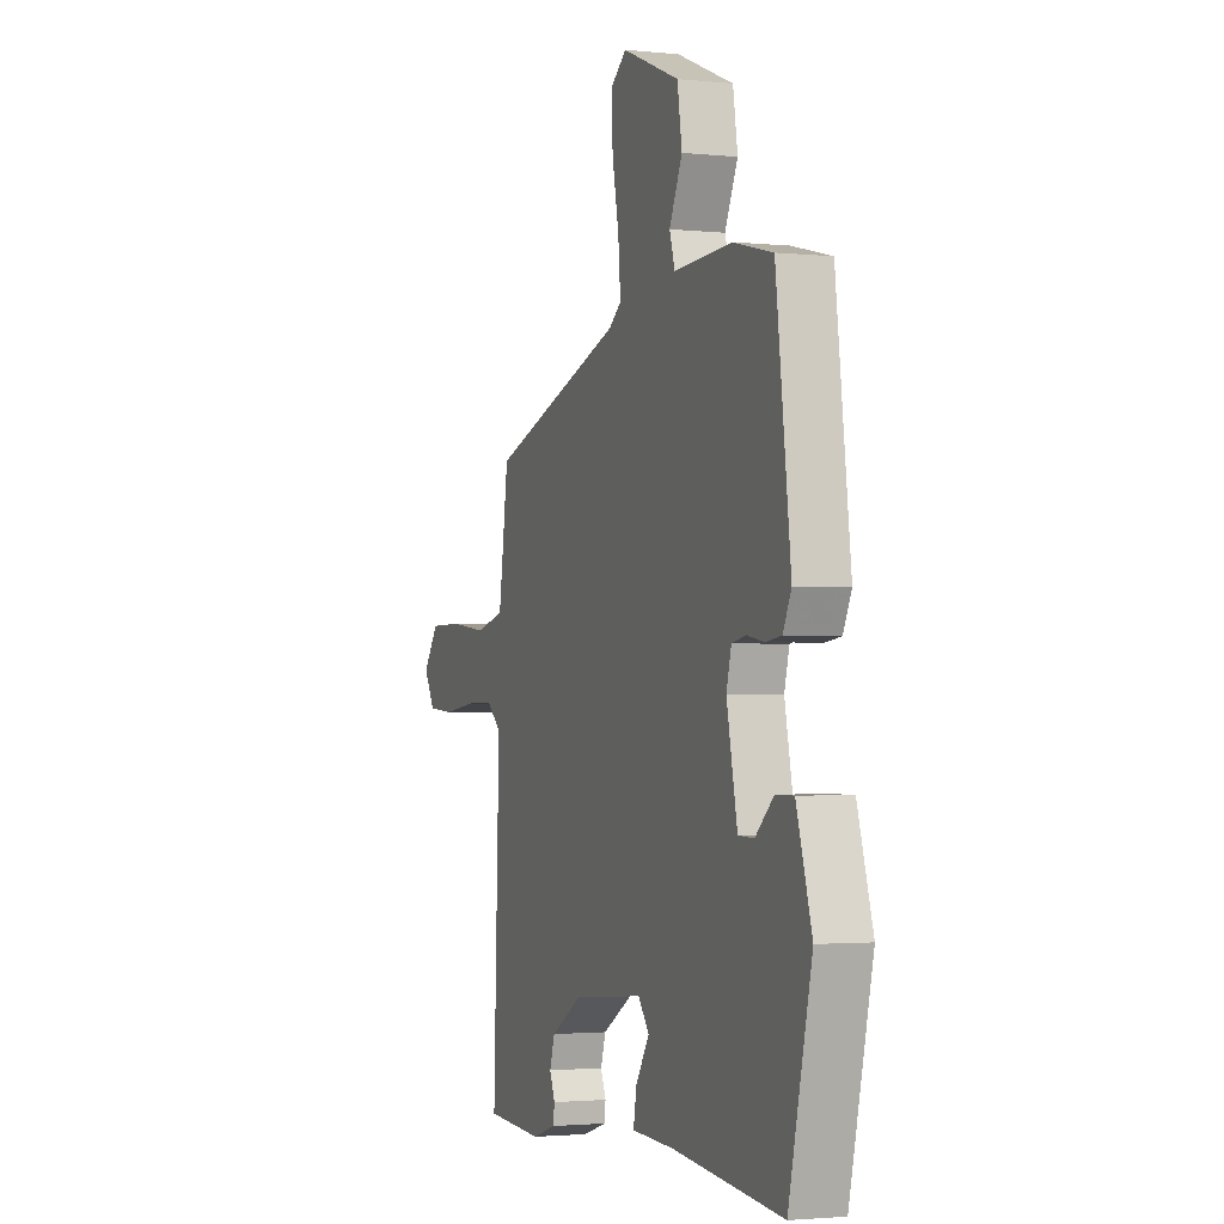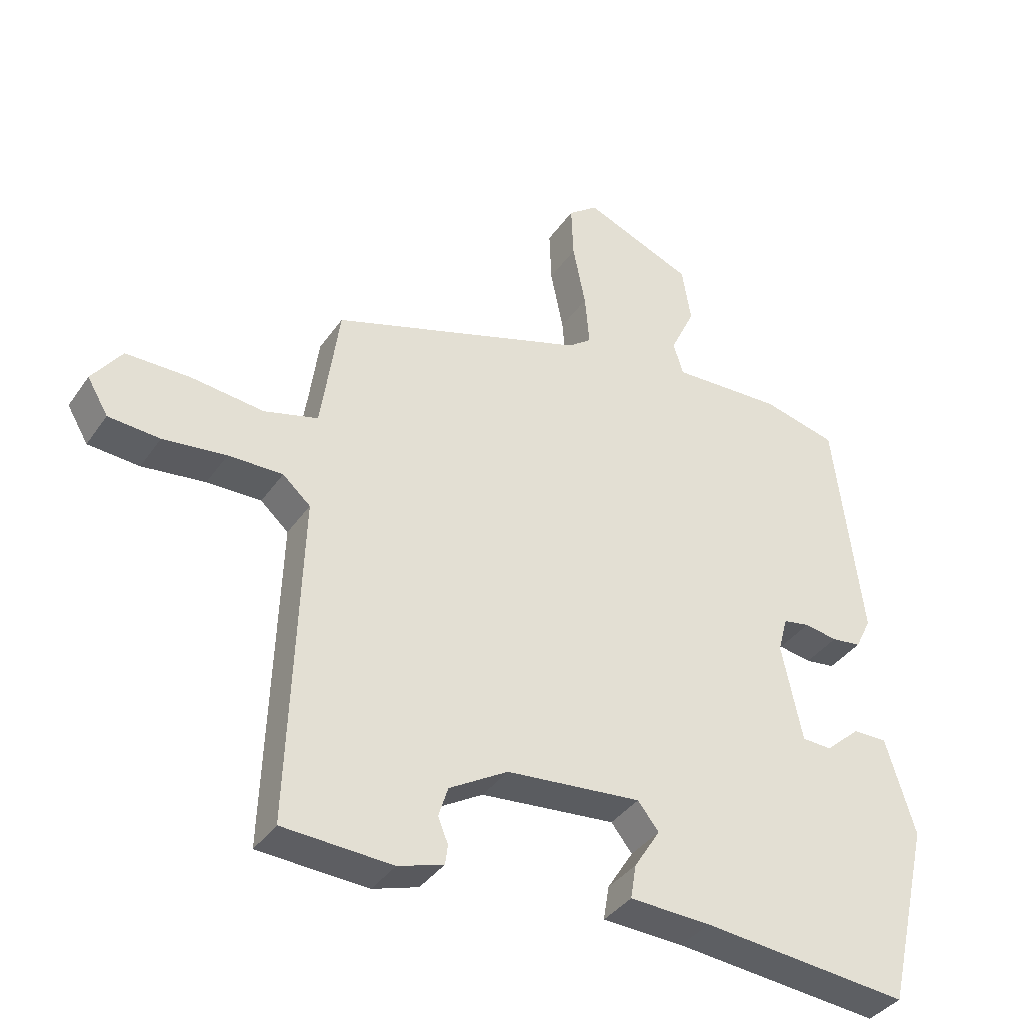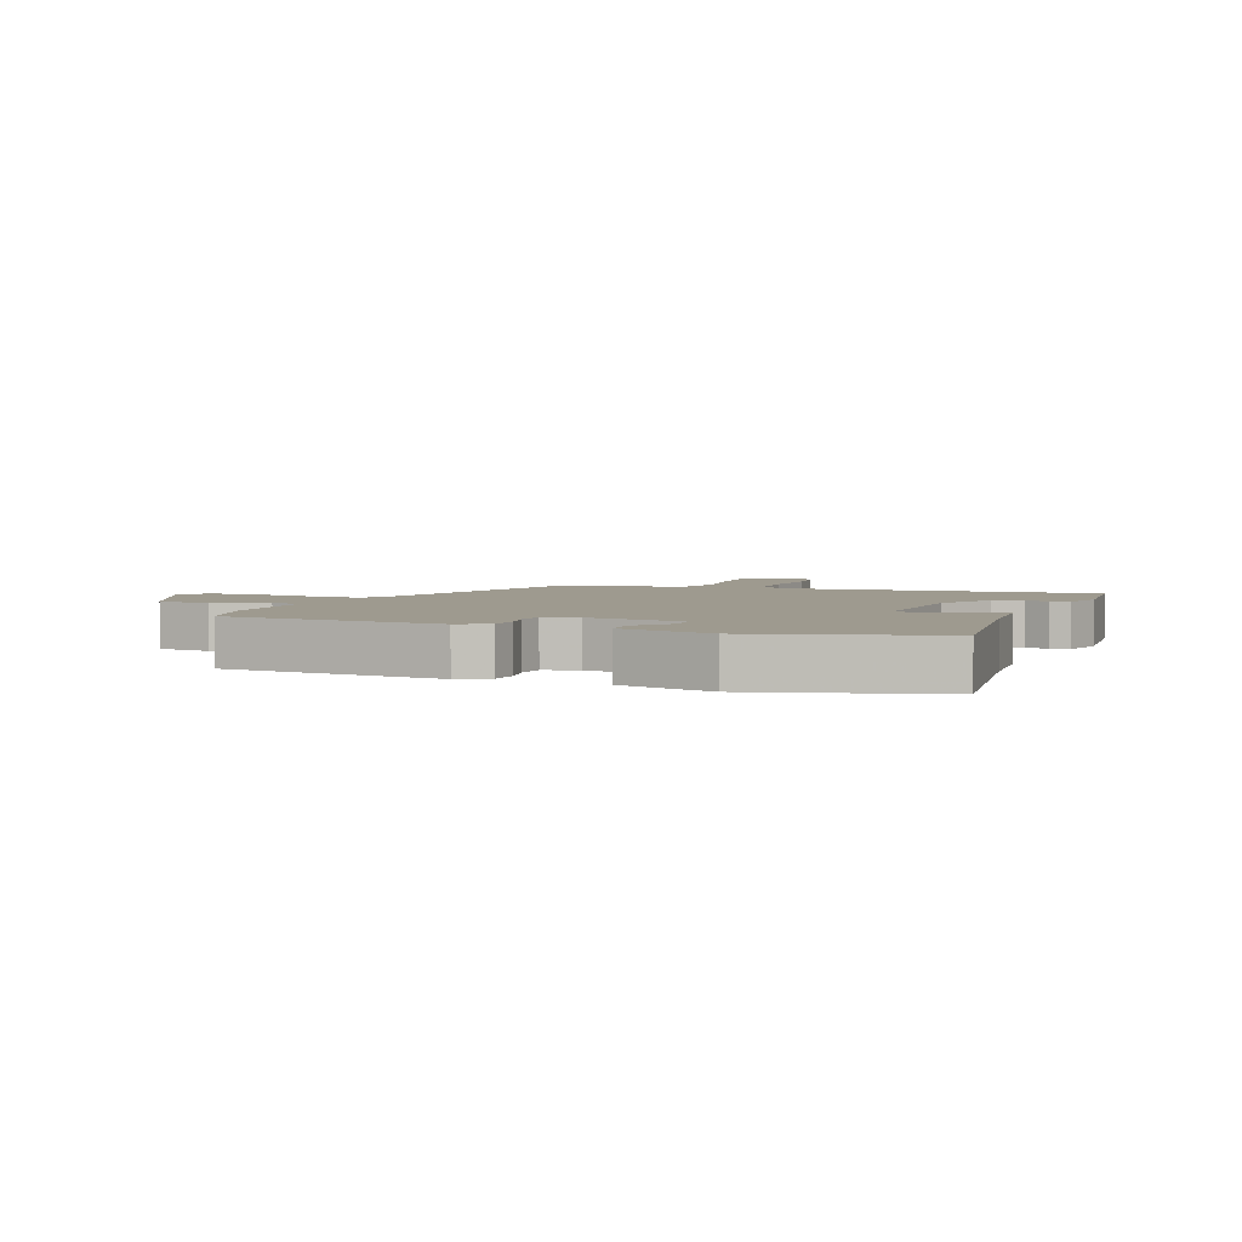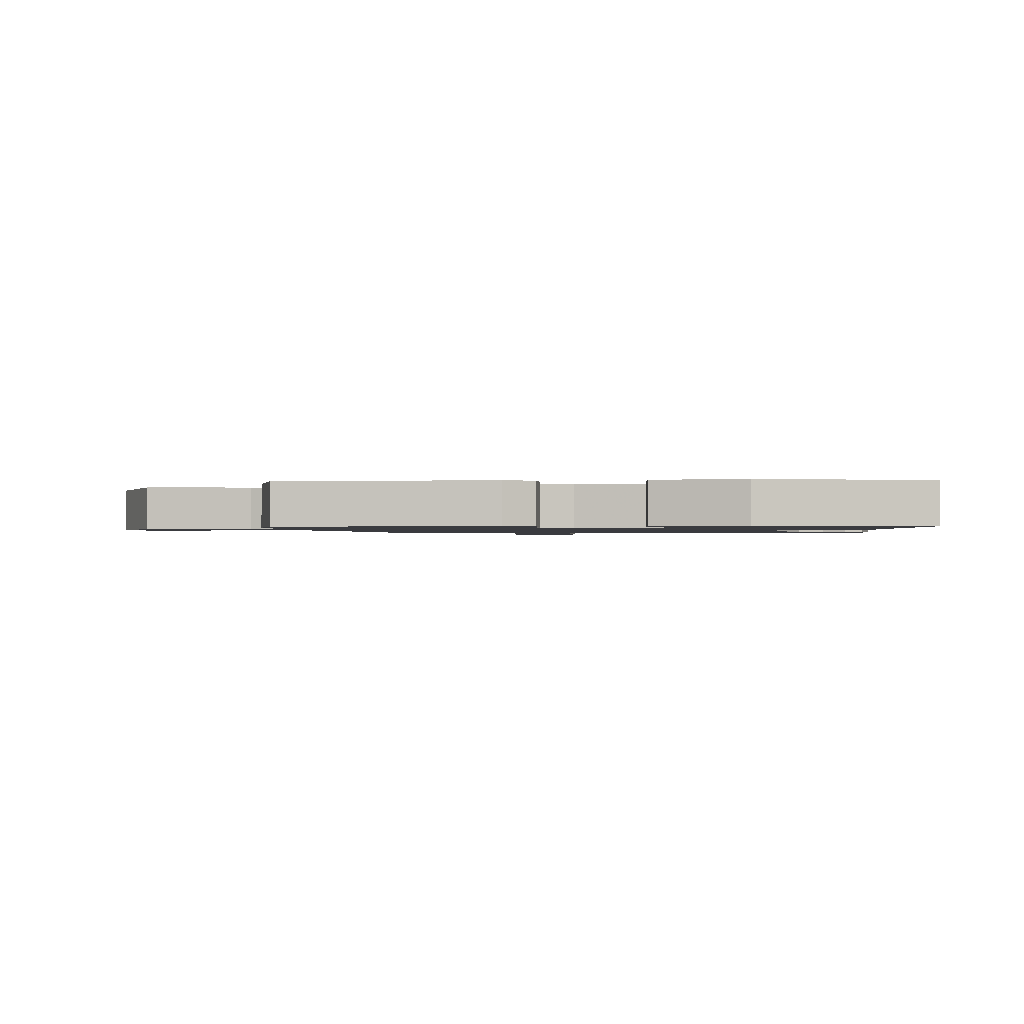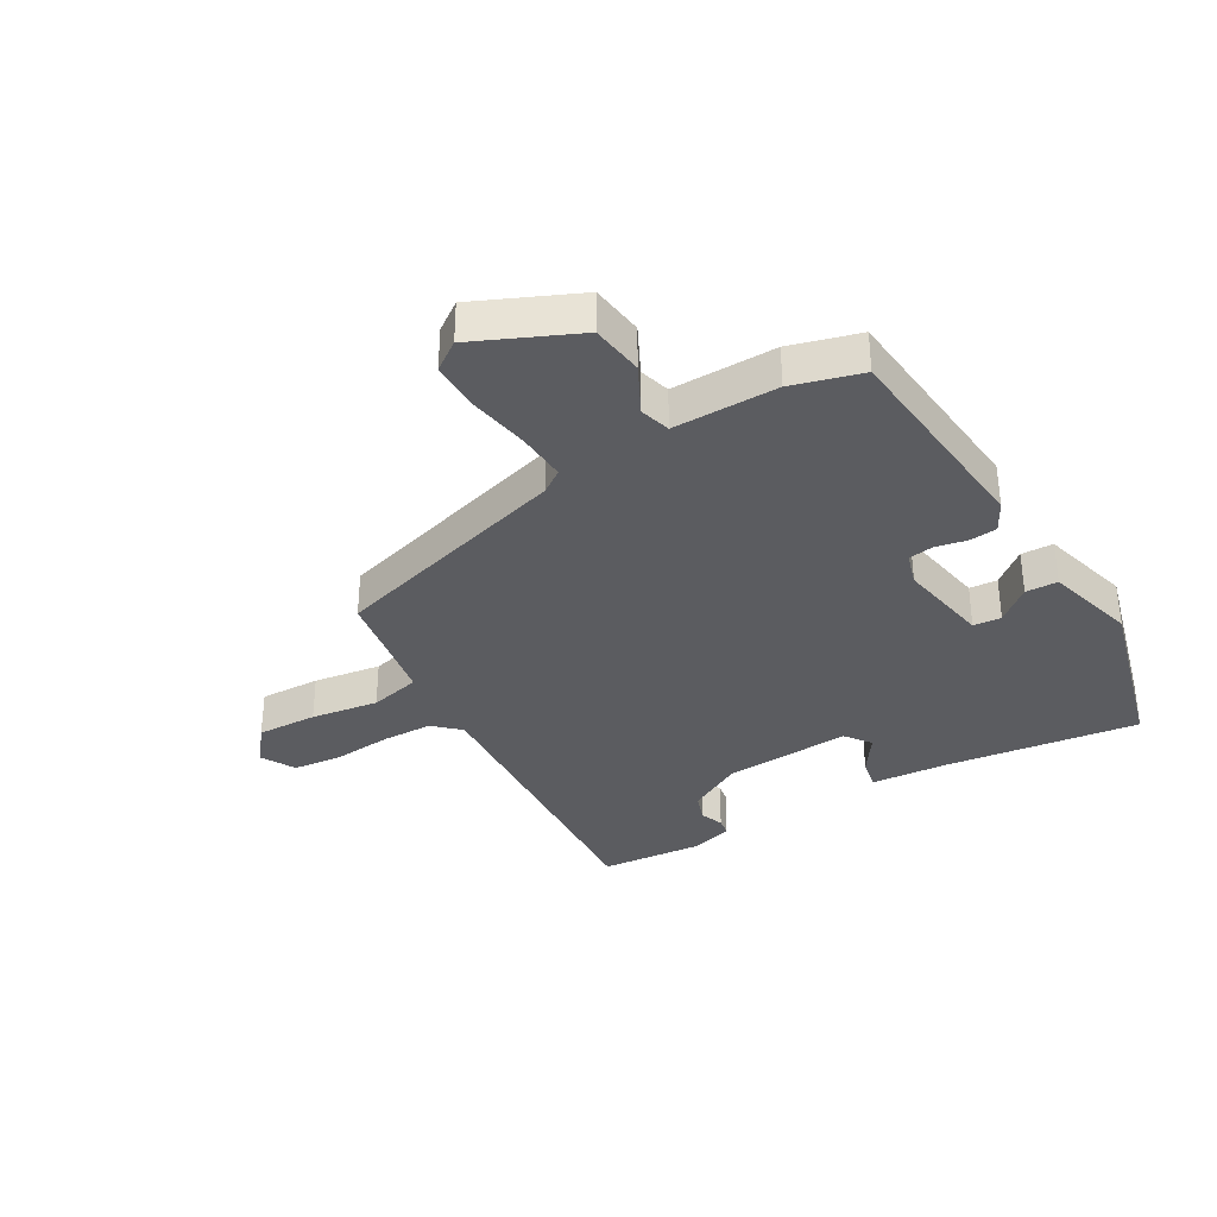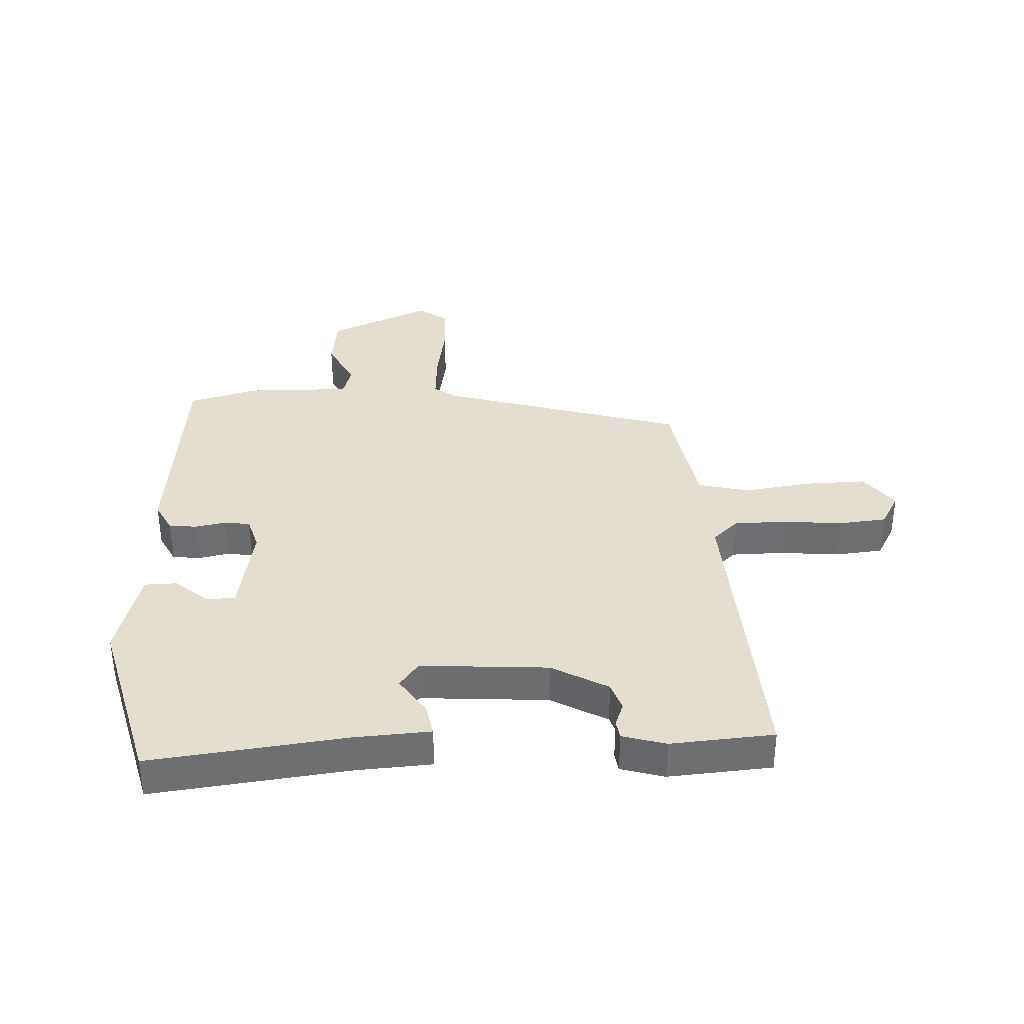
<metadata>
{"format":"obj","ext":"obj","renderer":"f3d","projection":"perspective","resolution":1024,"background":"white","views":[{"elev":-2.1,"azim":69.7,"up":"+Z"},{"elev":-37.7,"azim":-30.6,"up":"+Z"},{"elev":3.7,"azim":109.3,"up":"+Y"},{"elev":-1.2,"azim":90.9,"up":"+Y"},{"elev":-34.5,"azim":28.6,"up":"+Y"},{"elev":35.9,"azim":175.9,"up":"+Y"}]}
</metadata>
<code>
v 0.477 0.07 -0.521
v 0.149 0.07 -0.49
v 0.021 0.07 -0.485
v 0.03 0.07 -0.431
v 0.071 0.07 -0.366
v 0.038 0.07 -0.324
v -0.175 0.07 -0.344
v -0.268 0.07 -0.399
v -0.283 0.07 -0.447
v -0.267 0.07 -0.486
v -0.271 0.07 -0.517
v -0.343 0.07 -0.54
v -0.516 0.07 -0.531
v -0.498 0.07 -0.01
v -0.542 0.07 0.029
v -0.628 0.07 0.028
v -0.728 0.07 0.016
v -0.809 0.07 0.022
v -0.842 0.07 0.078
v -0.795 0.07 0.142
v -0.693 0.07 0.142
v -0.579 0.07 0.129
v -0.494 0.07 0.152
v -0.478 0.07 0.261
v -0.465 0.07 0.356
v -0.061 0.07 0.487
v -0.024 0.07 0.515
v -0.031 0.07 0.598
v -0.051 0.07 0.699
v -0.054 0.07 0.785
v -0.007 0.07 0.821
v 0.166 0.07 0.75
v 0.18 0.07 0.661
v 0.141 0.07 0.578
v 0.157 0.07 0.527
v 0.332 0.07 0.534
v 0.449 0.07 0.505
v 0.493 0.07 0.145
v 0.468 0.07 0.094
v 0.421 0.07 0.088
v 0.369 0.07 0.097
v 0.327 0.07 0.089
v 0.312 0.07 0.033
v 0.344 0.07 -0.122
v 0.391 0.07 -0.124
v 0.446 0.07 -0.075
v 0.5 0.07 -0.075
v 0.546 0.07 -0.227
v 0.477 0 -0.521
v 0.149 0 -0.49
v 0.021 0 -0.485
v 0.03 0 -0.431
v 0.071 0 -0.366
v 0.038 0 -0.324
v -0.175 0 -0.344
v -0.268 0 -0.399
v -0.283 0 -0.447
v -0.267 0 -0.486
v -0.271 0 -0.517
v -0.343 0 -0.54
v -0.516 0 -0.531
v -0.498 0 -0.01
v -0.542 0 0.029
v -0.628 0 0.028
v -0.728 0 0.016
v -0.809 0 0.022
v -0.842 0 0.078
v -0.795 0 0.142
v -0.693 0 0.142
v -0.579 0 0.129
v -0.494 0 0.152
v -0.478 0 0.261
v -0.465 0 0.356
v -0.061 0 0.487
v -0.024 0 0.515
v -0.031 0 0.598
v -0.051 0 0.699
v -0.054 0 0.785
v -0.007 0 0.821
v 0.166 0 0.75
v 0.18 0 0.661
v 0.141 0 0.578
v 0.157 0 0.527
v 0.332 0 0.534
v 0.449 0 0.505
v 0.493 0 0.145
v 0.468 0 0.094
v 0.421 0 0.088
v 0.369 0 0.097
v 0.327 0 0.089
v 0.312 0 0.033
v 0.344 0 -0.122
v 0.391 0 -0.124
v 0.446 0 -0.075
v 0.5 0 -0.075
v 0.546 0 -0.227
f 45 46 47 48
f 44 45 48 1
f 38 39 40 41
f 38 41 42
f 35 36 37 38
f 35 38 42
f 31 32 33 34
f 31 34 35
f 28 29 30 31
f 27 28 31 35
f 26 27 35 42
f 24 25 26 42
f 19 20 21 22
f 17 18 19 22
f 16 17 22 23
f 15 16 23
f 14 15 23
f 11 12 13 14
f 9 10 11 14
f 8 9 14 23
f 7 8 23 24
f 2 3 4 5
f 44 1 2 5
f 43 44 5 6
f 24 42 43
f 6 7 24 43
f 96 95 94 93
f 49 96 93 92
f 89 88 87 86
f 90 89 86
f 86 85 84 83
f 90 86 83
f 82 81 80 79
f 83 82 79
f 79 78 77 76
f 83 79 76 75
f 90 83 75 74
f 90 74 73 72
f 70 69 68 67
f 70 67 66 65
f 71 70 65 64
f 71 64 63
f 71 63 62
f 62 61 60 59
f 62 59 58 57
f 71 62 57 56
f 72 71 56 55
f 53 52 51 50
f 53 50 49 92
f 54 53 92 91
f 91 90 72
f 91 72 55 54
f 1 49 50 2
f 2 50 51 3
f 3 51 52 4
f 4 52 53 5
f 5 53 54 6
f 6 54 55 7
f 7 55 56 8
f 8 56 57 9
f 9 57 58 10
f 10 58 59 11
f 11 59 60 12
f 12 60 61 13
f 13 61 62 14
f 14 62 63 15
f 15 63 64 16
f 16 64 65 17
f 17 65 66 18
f 18 66 67 19
f 19 67 68 20
f 20 68 69 21
f 21 69 70 22
f 22 70 71 23
f 23 71 72 24
f 24 72 73 25
f 25 73 74 26
f 26 74 75 27
f 27 75 76 28
f 28 76 77 29
f 29 77 78 30
f 30 78 79 31
f 31 79 80 32
f 32 80 81 33
f 33 81 82 34
f 34 82 83 35
f 35 83 84 36
f 36 84 85 37
f 37 85 86 38
f 38 86 87 39
f 39 87 88 40
f 40 88 89 41
f 41 89 90 42
f 42 90 91 43
f 43 91 92 44
f 44 92 93 45
f 45 93 94 46
f 46 94 95 47
f 47 95 96 48
f 48 96 49 1

</code>
